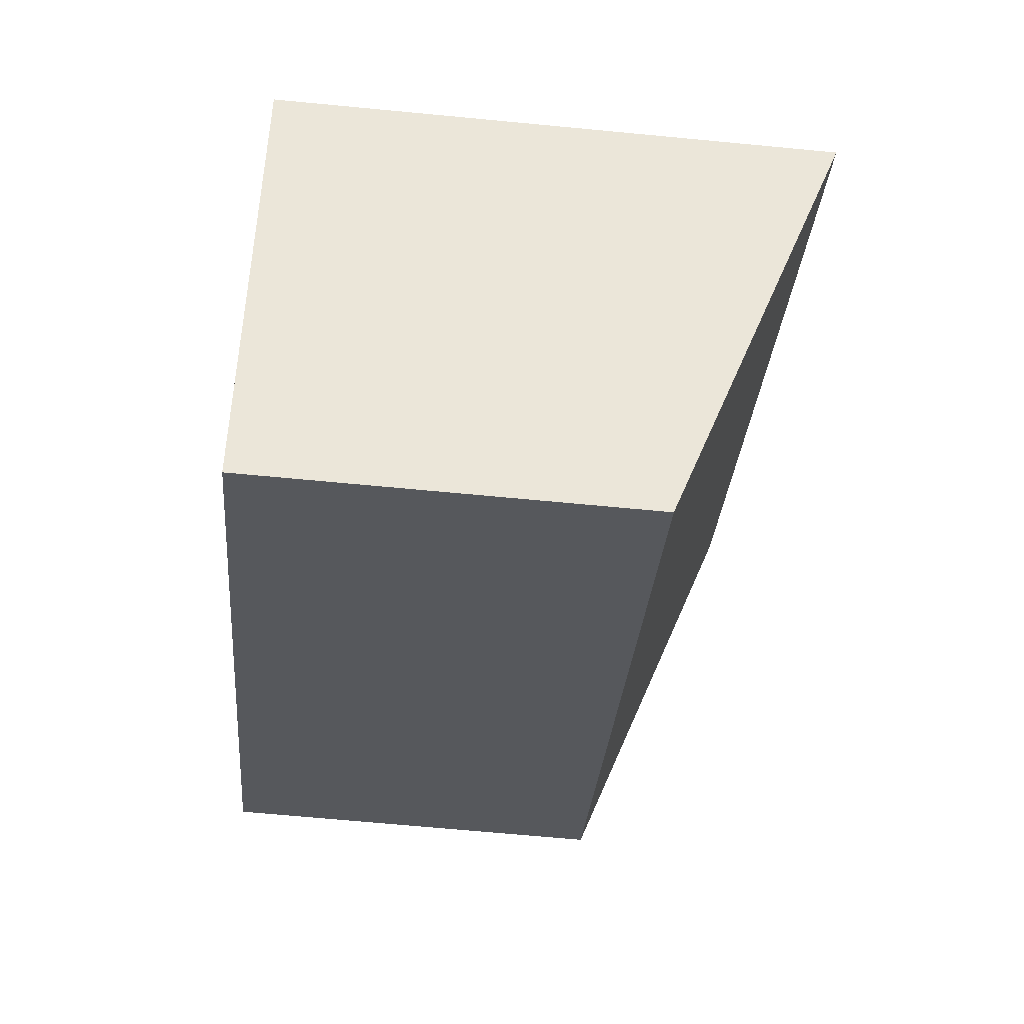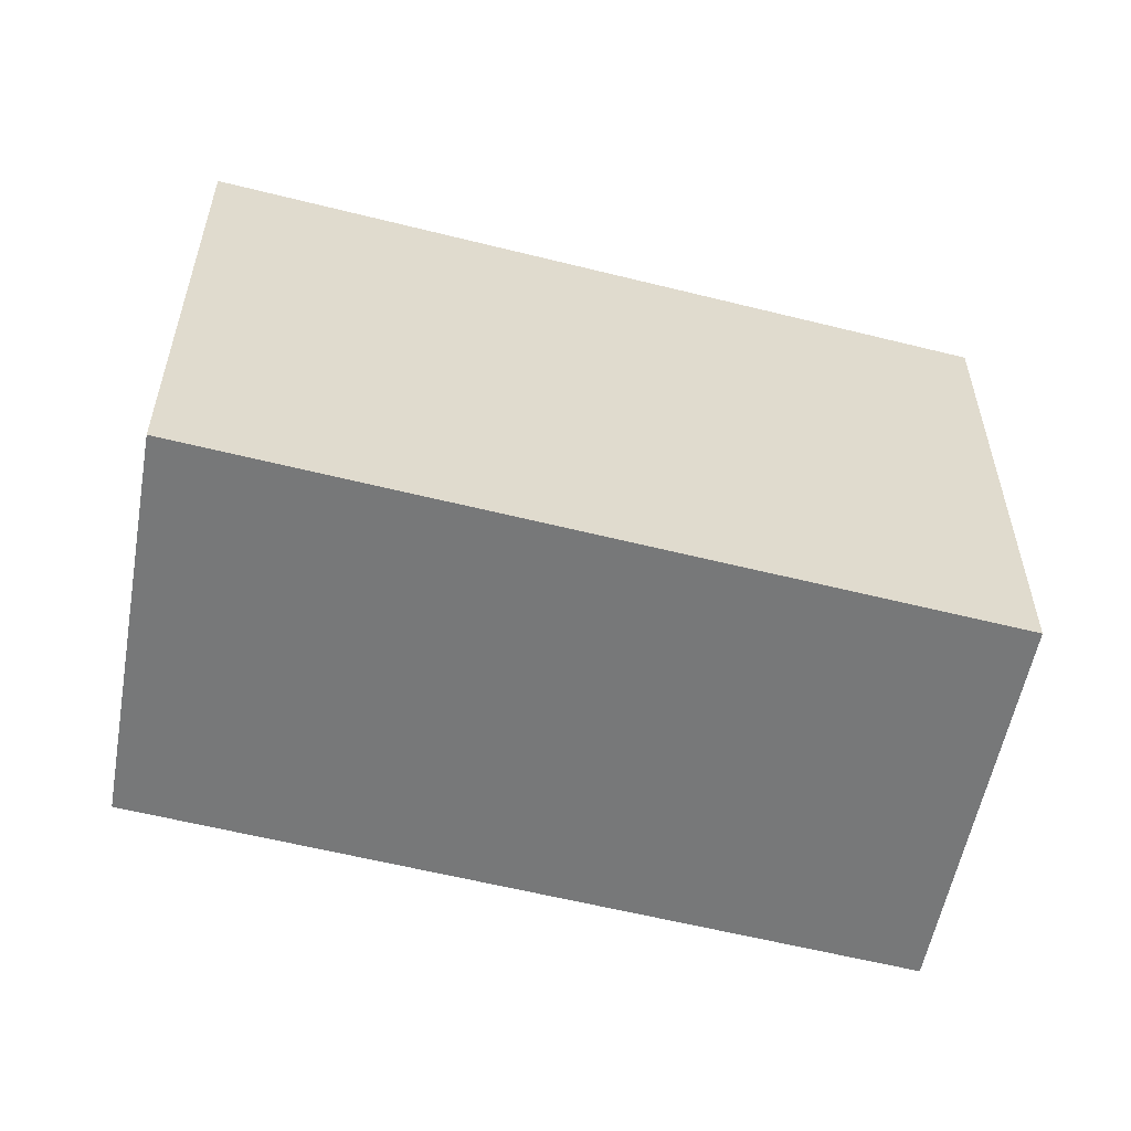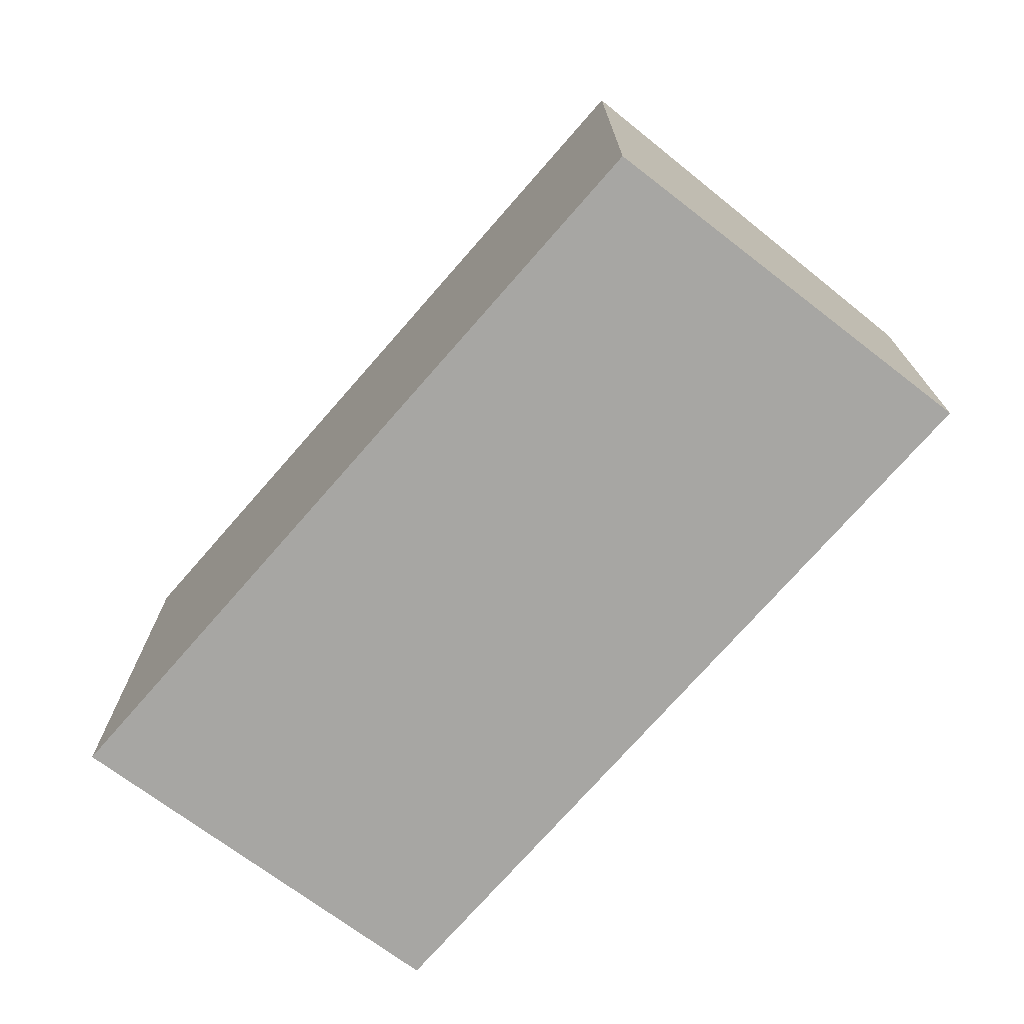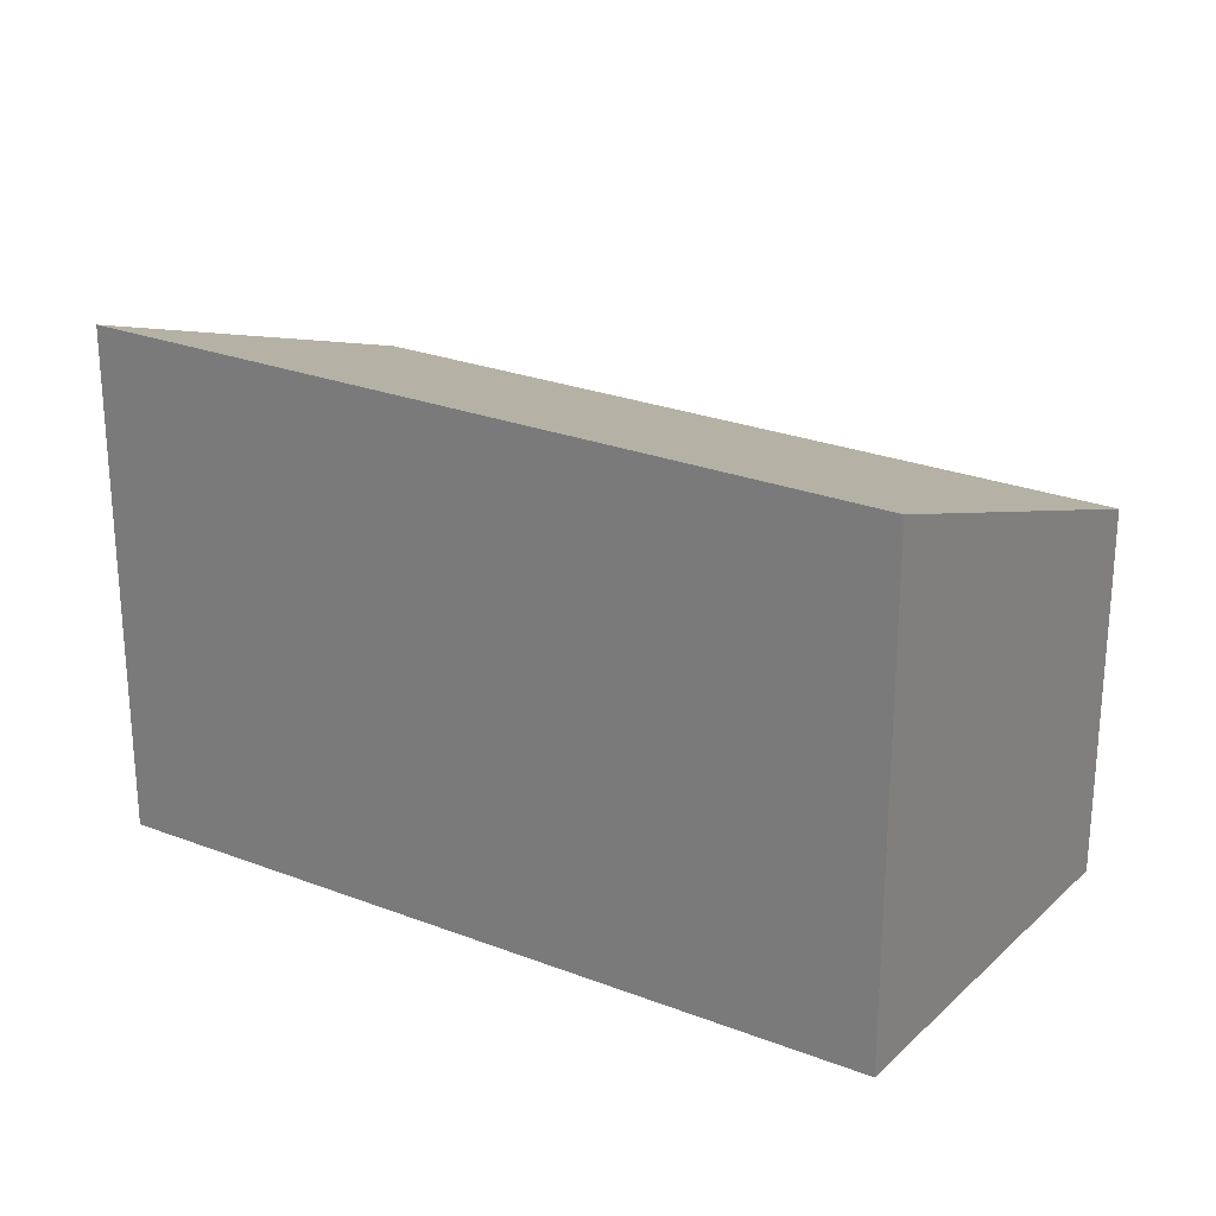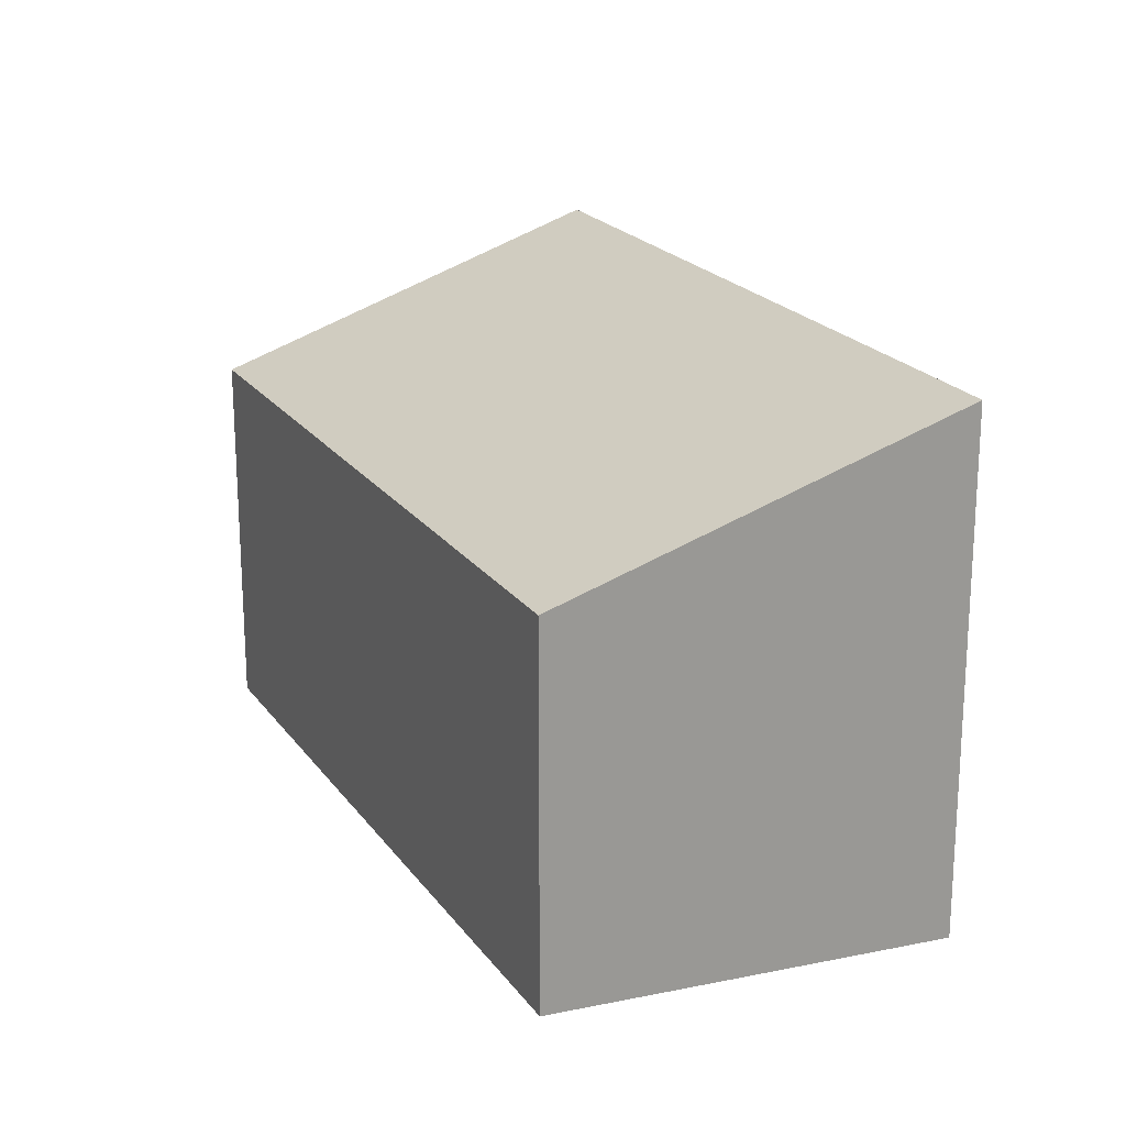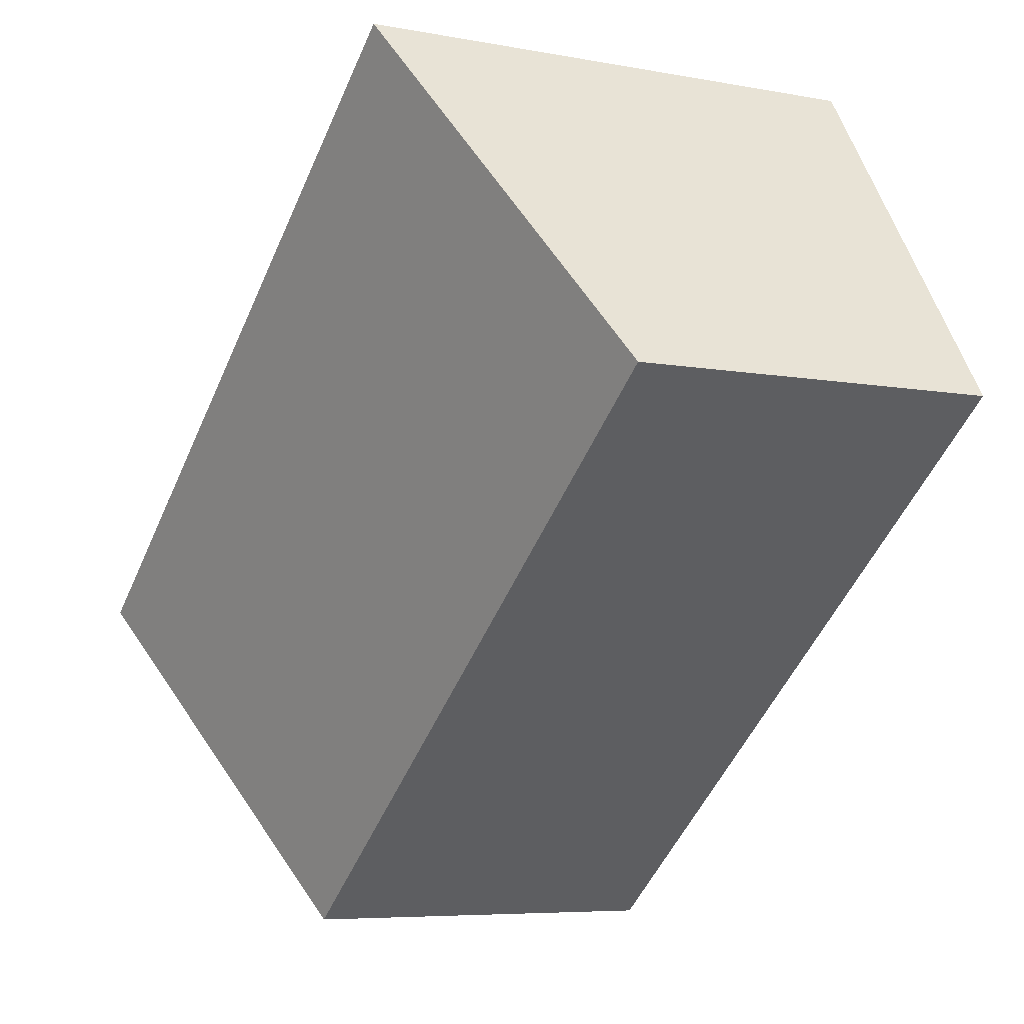
<metadata>
{"format":"obj","ext":"obj","renderer":"f3d","projection":"perspective","resolution":1024,"background":"white","views":[{"elev":-66.7,"azim":84.5,"up":"+Z"},{"elev":-57.3,"azim":24.1,"up":"+Y"},{"elev":-74.1,"azim":87.6,"up":"+Y"},{"elev":26.0,"azim":70.2,"up":"+Y"},{"elev":20.8,"azim":-76.5,"up":"+Y"},{"elev":-6.3,"azim":-119.6,"up":"+Z"}]}
</metadata>
<code>
v  0 3.317 2.031e-16
v  7.461 4.56 -1.468
v  5.407 3.31 -4.365
v  1.967 4.56 2.939
v  7.461 8.989e-17 -1.468
v  5.407 2.673e-16 -4.365
v  0 0 0
v  1.967 -1.8e-16 2.939
g defaultobject
f 1 2 3
f 2 1 4
f 5 3 2
f 3 5 6
f 3 7 1
f 7 3 6
f 1 8 4
f 8 1 7
f 8 2 4
f 2 8 5
f 5 7 6
f 7 5 8

</code>
